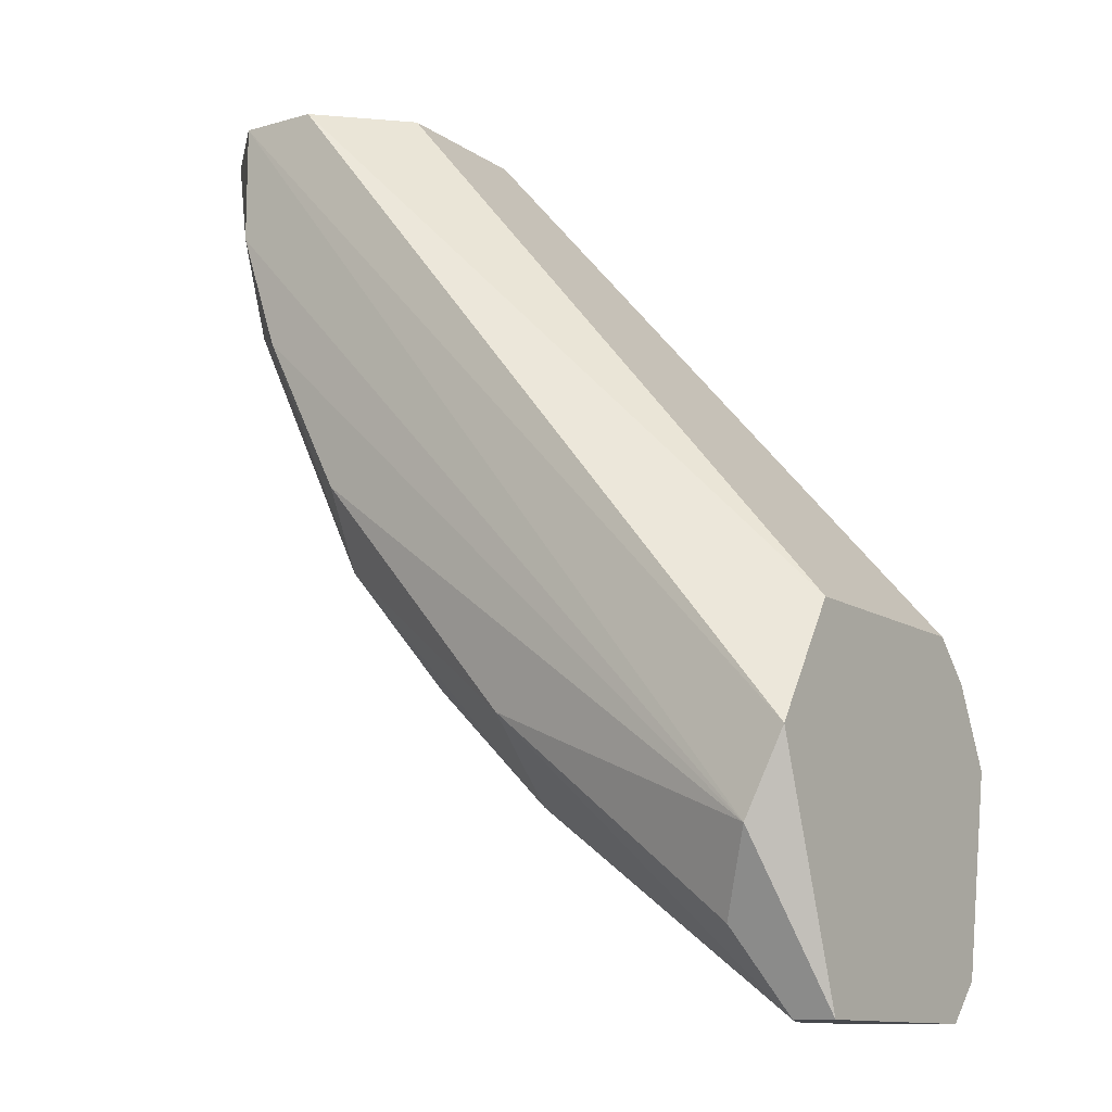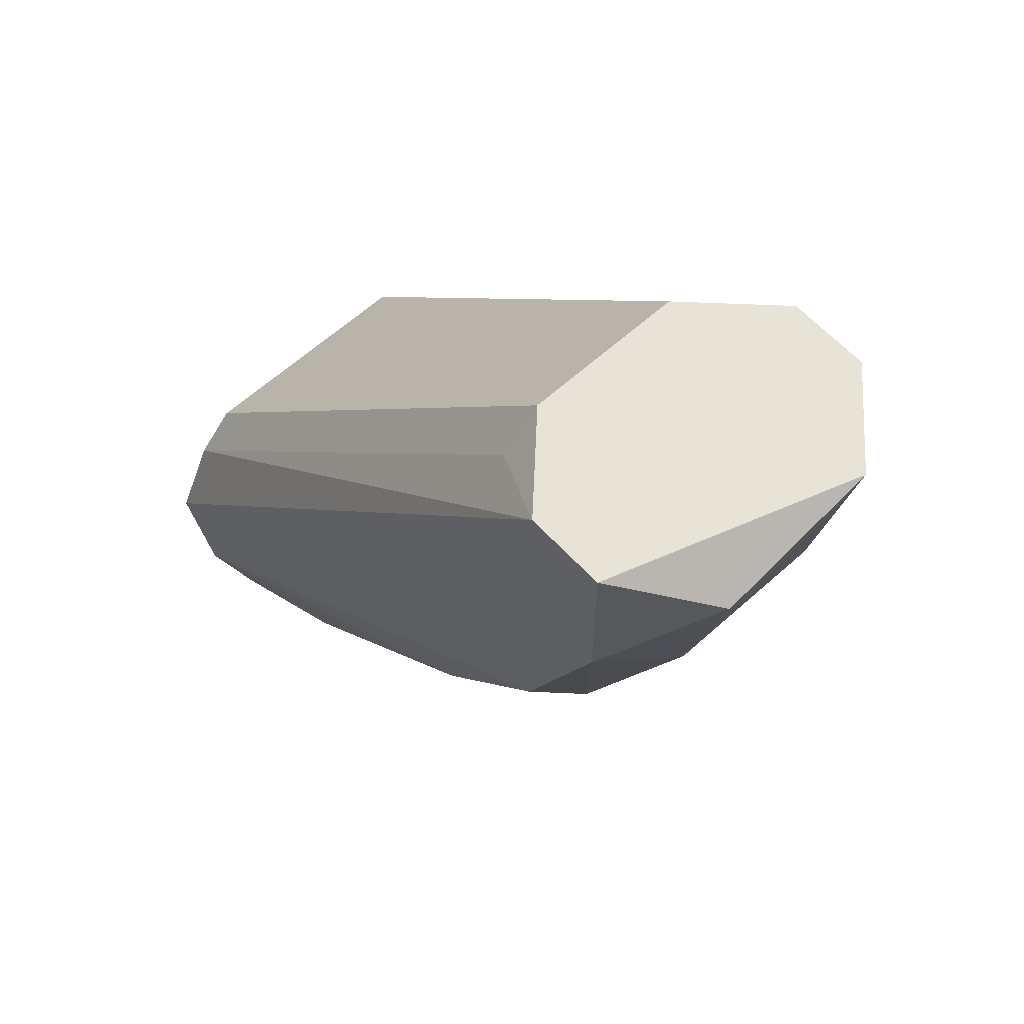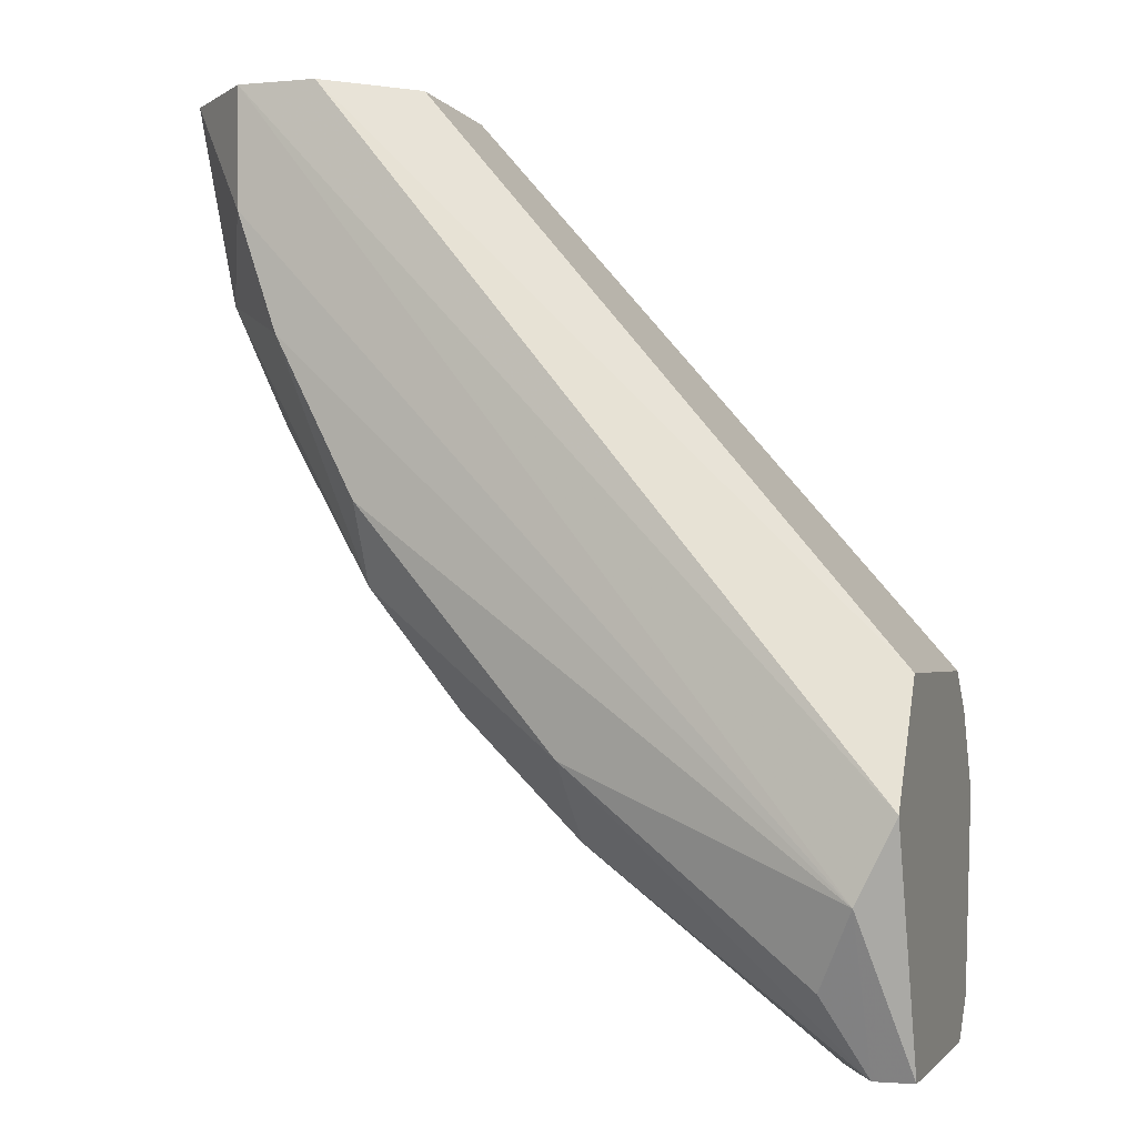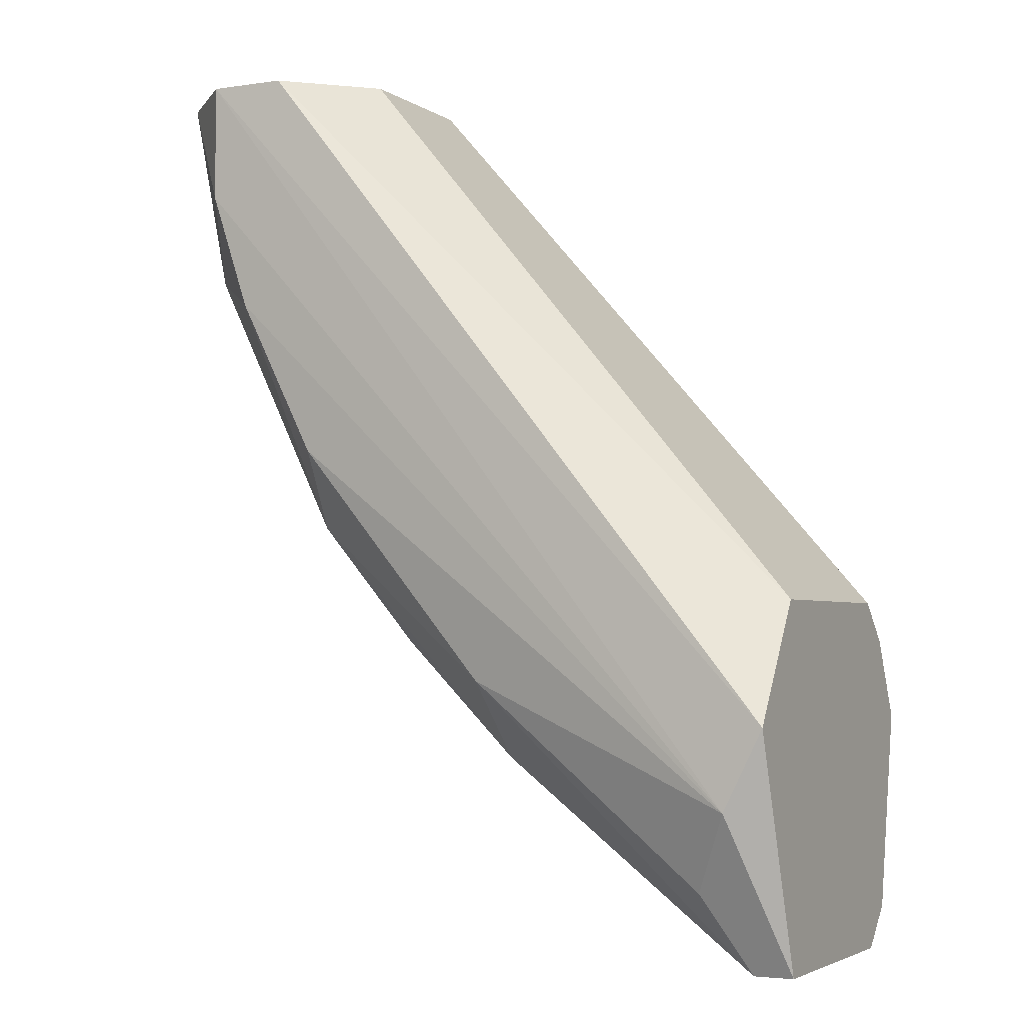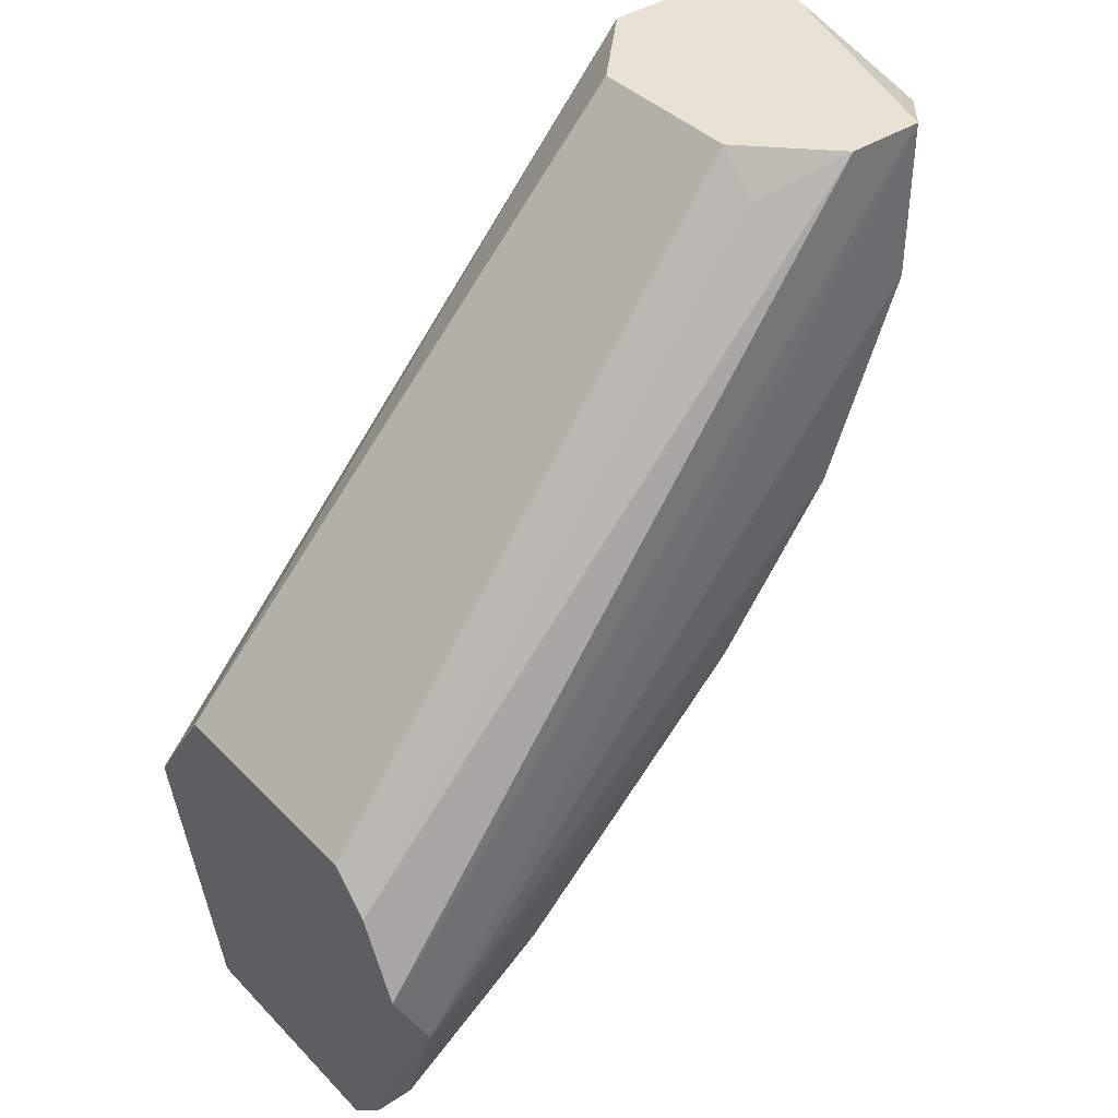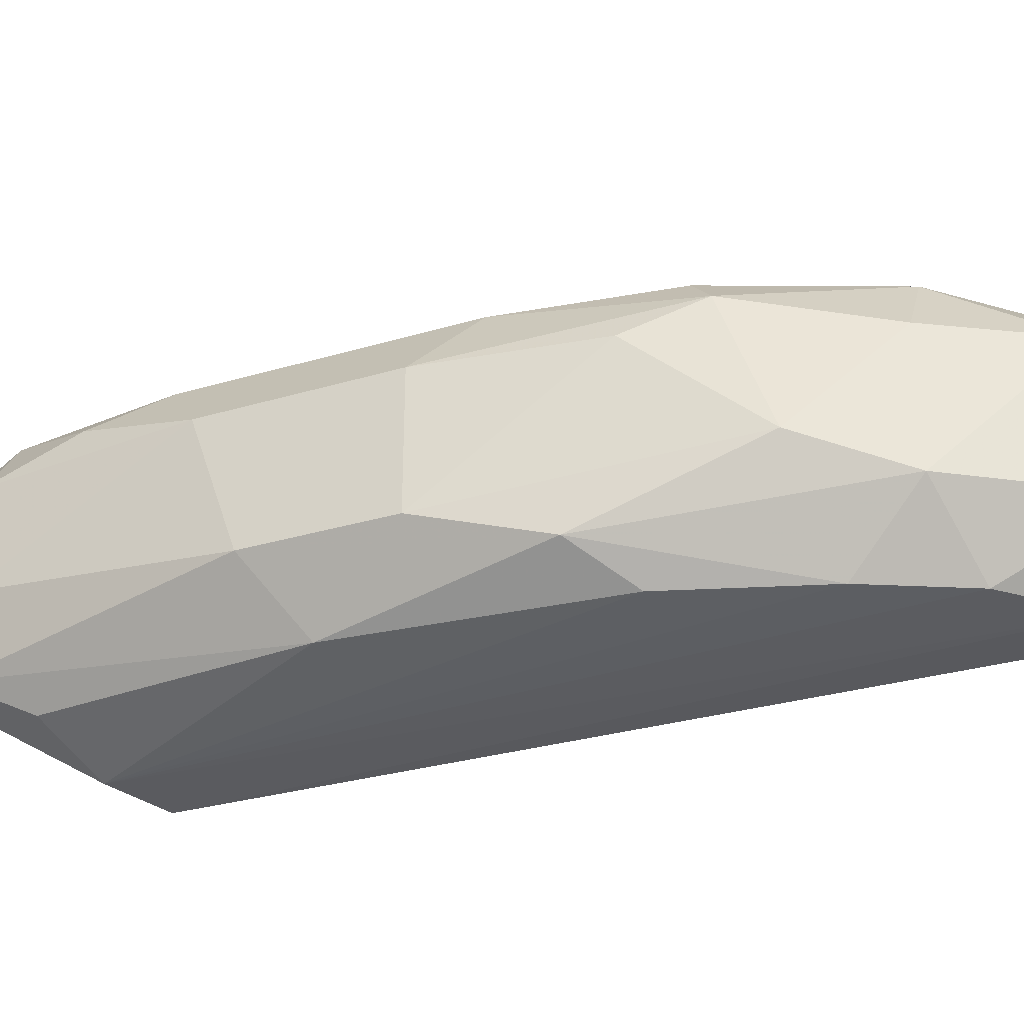
<metadata>
{"format":"obj","ext":"obj","renderer":"f3d","projection":"perspective","resolution":1024,"background":"white","views":[{"elev":-12.1,"azim":-146.4,"up":"+Y"},{"elev":61.7,"azim":47.5,"up":"+Y"},{"elev":-1.9,"azim":-162.0,"up":"+Y"},{"elev":-3.4,"azim":-153.2,"up":"+Y"},{"elev":39.7,"azim":-38.9,"up":"+Y"},{"elev":-31.8,"azim":67.7,"up":"+Z"}]}
</metadata>
<code>
v 0.2552 0.06223 0.02692
v 0.1308 -0.166 -0.0353
v 0.1411 -0.166 -0.0353
v 0.276 0.07262 -0.04568
v 0.2864 -0.02076 0.02692
v 0.1308 -0.1037 0.04769
v 0.1308 -0.07258 -0.0353
v 0.2656 -0.05185 -0.0353
v 0.1723 -0.1452 0.02692
v 0.3175 0.07262 -0.02493
v 0.1411 -0.1245 -0.05605
v 0.2967 0.07262 0.03731
v 0.1308 -0.07258 0.02692
v 0.2552 0.07262 -0.02493
v 0.2864 0.01035 -0.04568
v 0.2449 -0.06221 0.03731
v 0.1308 -0.1556 0.03731
v 0.2449 -0.08296 0.01655
v 0.2138 -0.1141 -0.02493
v 0.1308 -0.1037 -0.05605
v 0.2967 -0.01039 -0.01455
v 0.3175 0.06223 0.01655
v 0.2138 -0.09333 -0.04568
v 0.1515 -0.166 0.01655
v 0.2552 0.07262 0.01655
v 0.2967 0.03109 0.03731
v 0.1411 -0.1245 0.04769
v 0.276 0.07262 0.03731
v 0.2967 0.07262 -0.04568
v 0.3071 0.02074 -0.02493
v 0.1827 -0.1245 0.03731
v 0.2034 -0.1245 0.01655
v 0.3071 0.02074 0.01655
v 0.1515 -0.166 -0.01455
v 0.1308 -0.08296 0.03731
v 0.2656 -0.03113 -0.04568
v 0.2449 -0.08296 -0.02493
v 0.276 -0.02076 0.03731
v 0.2967 0.04149 -0.04568
v 0.1308 -0.166 0.02692
v 0.276 -0.0415 0.01655
v 0.1411 -0.1556 0.03731
v 0.1515 -0.1452 -0.04568
f 11 23 43
f 2 6 7
f 3 2 11
f 10 4 12
f 7 6 13
f 7 13 14
f 4 7 14
f 12 4 14
f 6 2 17
f 5 16 18
f 2 7 20
f 7 4 20
f 11 2 20
f 10 12 22
f 19 3 23
f 8 19 23
f 2 3 24
f 14 13 25
f 12 14 25
f 22 12 26
f 12 6 27
f 6 17 27
f 26 12 27
f 6 12 28
f 25 1 28
f 12 25 28
f 4 10 29
f 20 4 29
f 11 20 29
f 8 15 30
f 21 8 30
f 10 22 30
f 16 27 31
f 18 16 32
f 19 18 32
f 9 24 32
f 31 9 32
f 16 31 32
f 5 21 33
f 26 5 33
f 22 26 33
f 21 30 33
f 30 22 33
f 3 19 34
f 24 3 34
f 19 32 34
f 32 24 34
f 13 6 35
f 1 25 35
f 25 13 35
f 6 28 35
f 28 1 35
f 15 8 36
f 11 15 36
f 23 11 36
f 8 23 36
f 19 8 37
f 18 19 37
f 8 21 37
f 16 5 38
f 5 26 38
f 27 16 38
f 26 27 38
f 15 11 39
f 29 10 39
f 11 29 39
f 10 30 39
f 30 15 39
f 17 2 40
f 2 24 40
f 5 18 41
f 21 5 41
f 18 37 41
f 37 21 41
f 24 9 42
f 27 17 42
f 9 31 42
f 31 27 42
f 17 40 42
f 40 24 42
f 3 11 43
f 23 3 43

</code>
